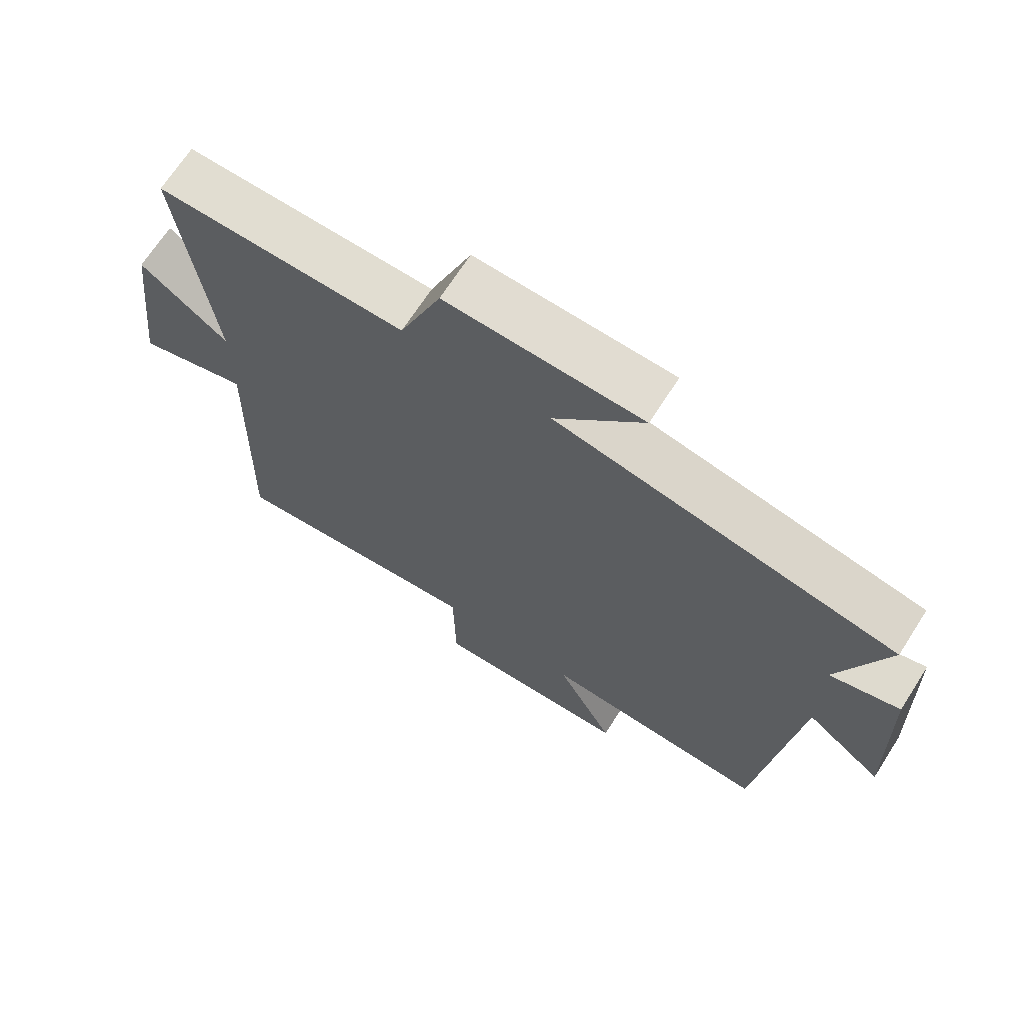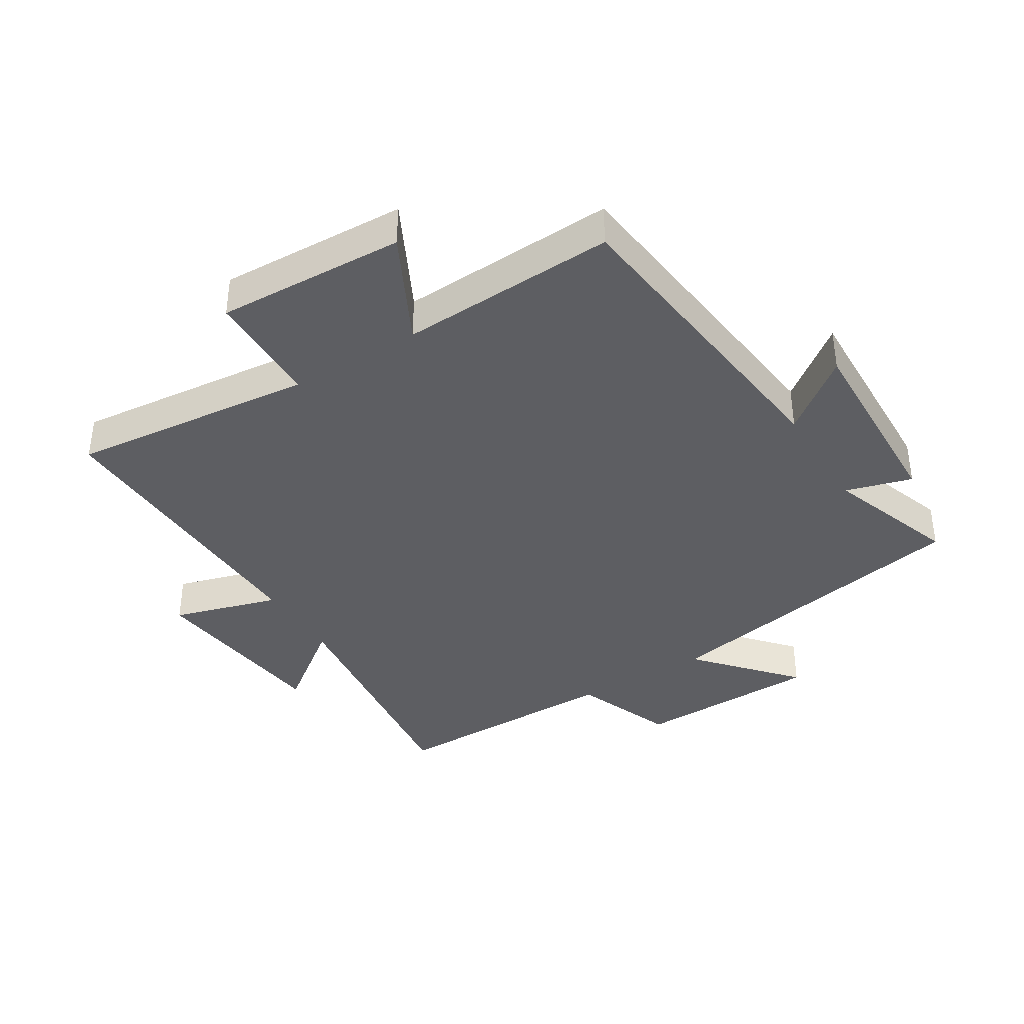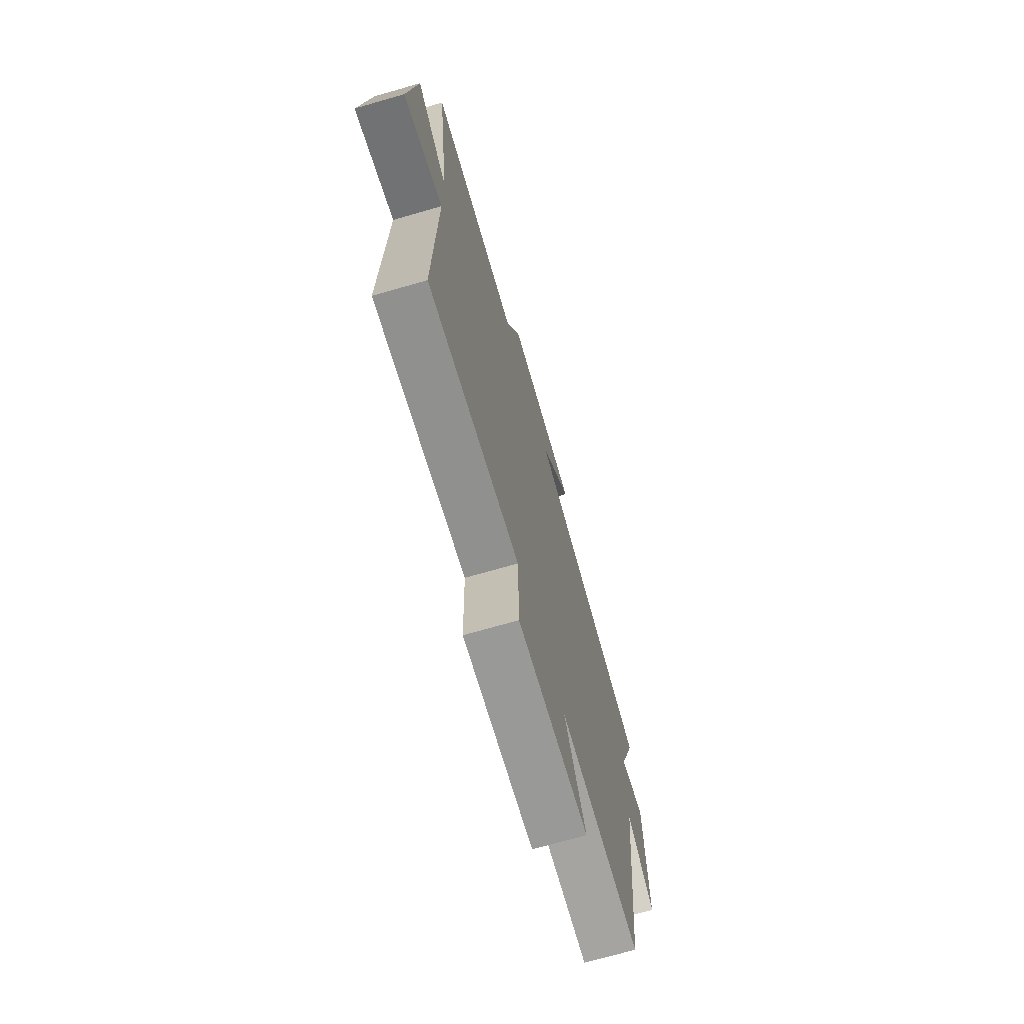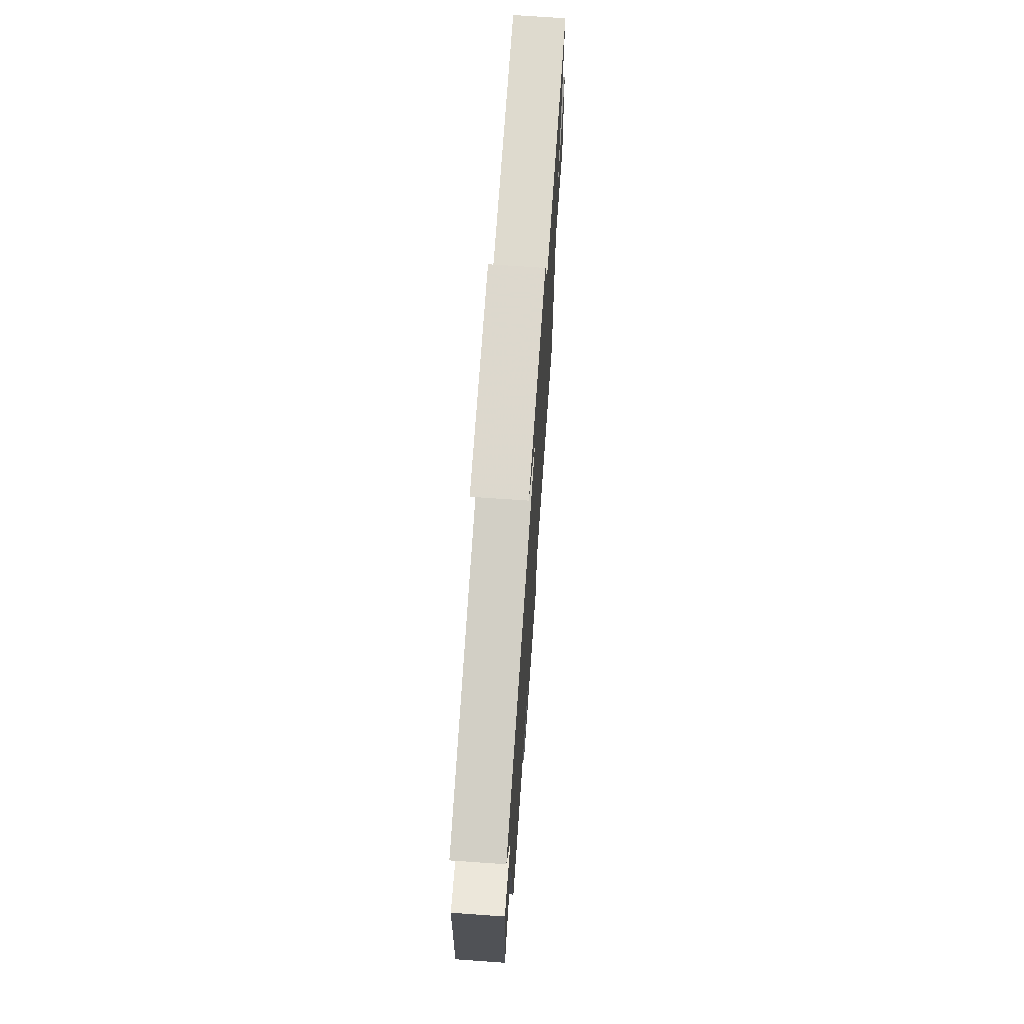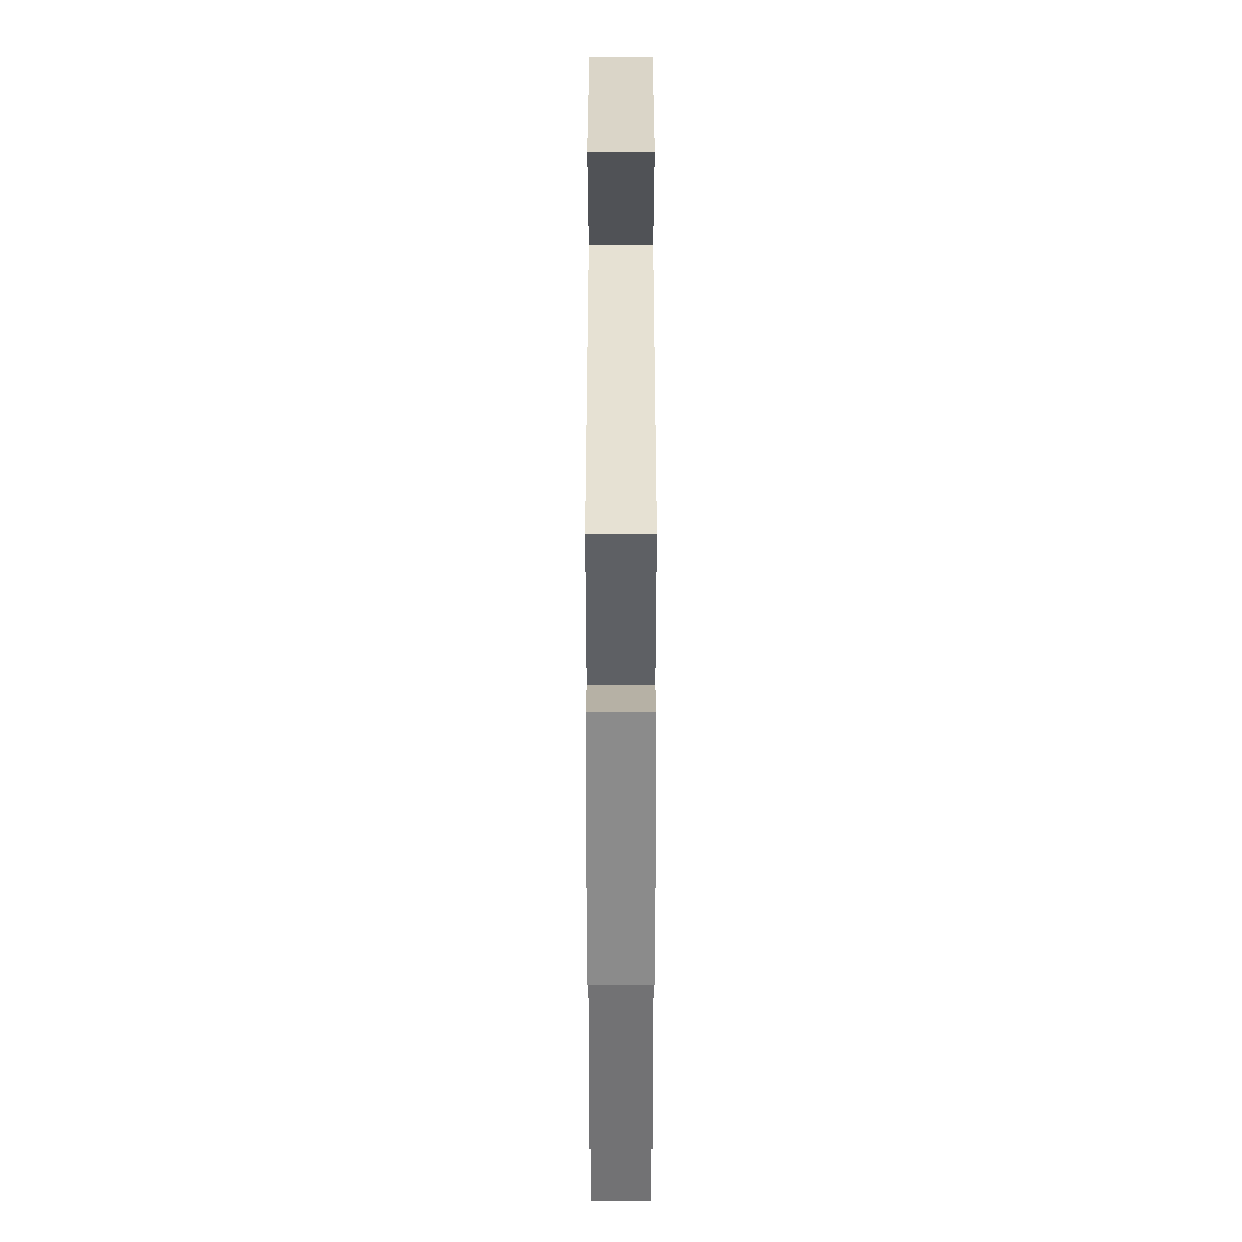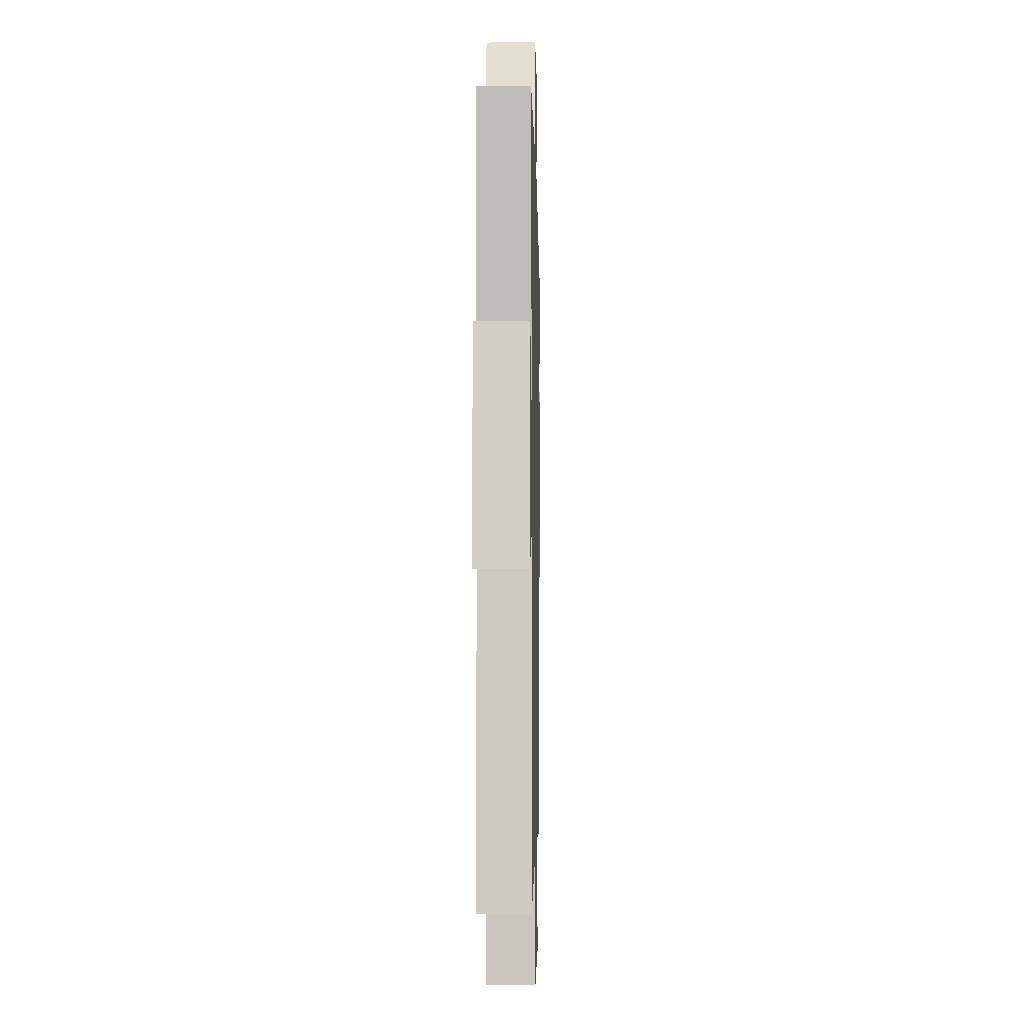
<metadata>
{"format":"obj","ext":"obj","renderer":"f3d","projection":"perspective","resolution":1024,"background":"white","views":[{"elev":68.7,"azim":-147.3,"up":"+Z"},{"elev":-38.4,"azim":-148.4,"up":"+Y"},{"elev":-70.9,"azim":106.1,"up":"+Z"},{"elev":70.8,"azim":-86.0,"up":"+Z"},{"elev":27.9,"azim":-90.0,"up":"+Z"},{"elev":-2.5,"azim":91.2,"up":"+Z"}]}
</metadata>
<code>
v 0.513 0.07 -0.54
v 0.121 0.07 -0.5
v 0.118 0.07 -0.687
v -0.184 0.07 -0.675
v -0.095 0.07 -0.5
v -0.442 0.07 -0.517
v -0.5 0.07 -0.006
v -0.616 0.07 -0.096
v -0.606 0.07 0.222
v -0.5 0.07 0.192
v -0.573 0.07 0.401
v -0.054 0.07 0.5
v -0.189 0.07 0.654
v 0.109 0.07 0.662
v 0.172 0.07 0.5
v 0.55 0.07 0.502
v 0.5 0.07 0.093
v 0.634 0.07 0.195
v 0.67 0.07 -0.109
v 0.5 0.07 -0.059
v 0.513 0 -0.54
v 0.121 0 -0.5
v 0.118 0 -0.687
v -0.184 0 -0.675
v -0.095 0 -0.5
v -0.442 0 -0.517
v -0.5 0 -0.006
v -0.616 0 -0.096
v -0.606 0 0.222
v -0.5 0 0.192
v -0.573 0 0.401
v -0.054 0 0.5
v -0.189 0 0.654
v 0.109 0 0.662
v 0.172 0 0.5
v 0.55 0 0.502
v 0.5 0 0.093
v 0.634 0 0.195
v 0.67 0 -0.109
v 0.5 0 -0.059
f 17 18 19 20
f 15 16 17
f 15 17 20
f 12 13 14 15
f 20 1 2
f 15 20 2
f 12 15 2
f 11 12 2
f 10 11 2
f 7 8 9 10
f 5 6 7 10
f 2 3 4 5
f 2 5 10
f 40 39 38 37
f 37 36 35
f 40 37 35
f 35 34 33 32
f 22 21 40
f 22 40 35
f 22 35 32
f 22 32 31
f 22 31 30
f 30 29 28 27
f 30 27 26 25
f 25 24 23 22
f 30 25 22
f 1 21 22 2
f 2 22 23 3
f 3 23 24 4
f 4 24 25 5
f 5 25 26 6
f 6 26 27 7
f 7 27 28 8
f 8 28 29 9
f 9 29 30 10
f 10 30 31 11
f 11 31 32 12
f 12 32 33 13
f 13 33 34 14
f 14 34 35 15
f 15 35 36 16
f 16 36 37 17
f 17 37 38 18
f 18 38 39 19
f 19 39 40 20
f 20 40 21 1

</code>
